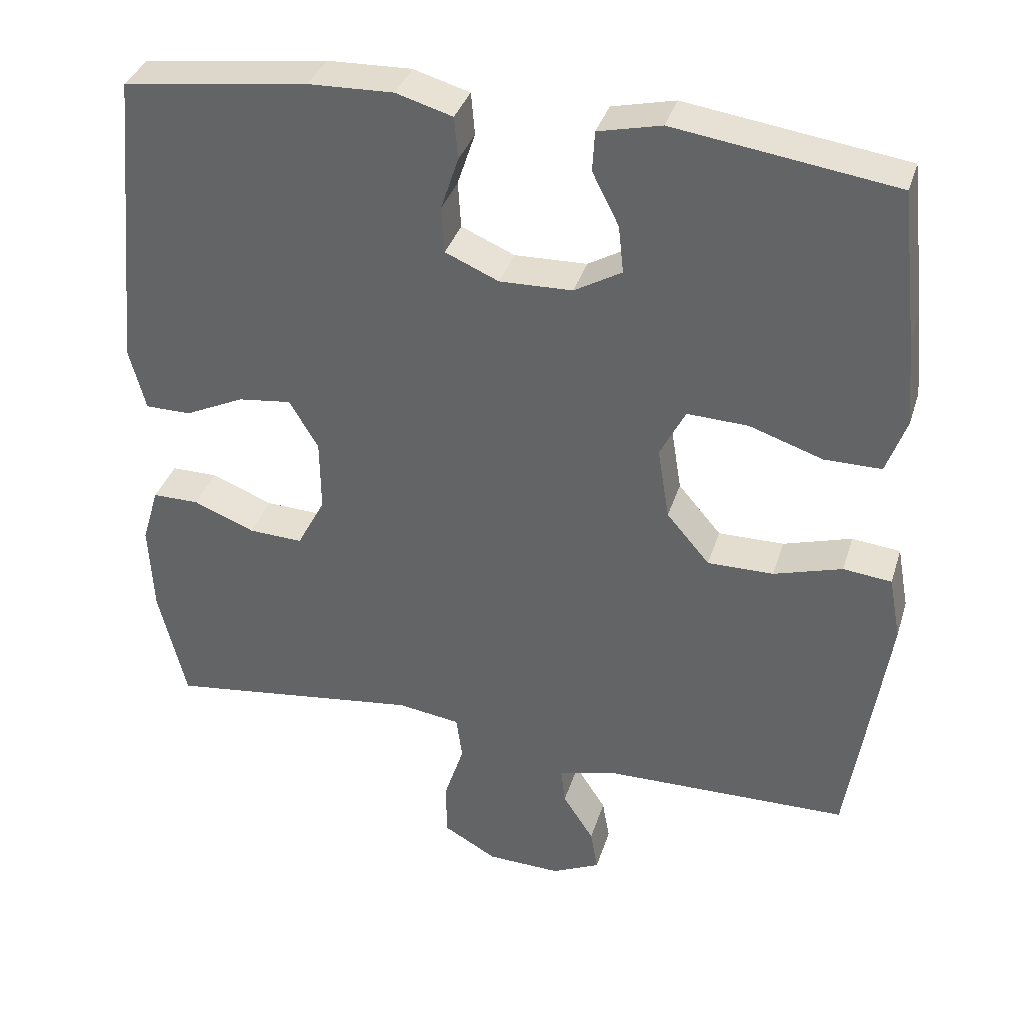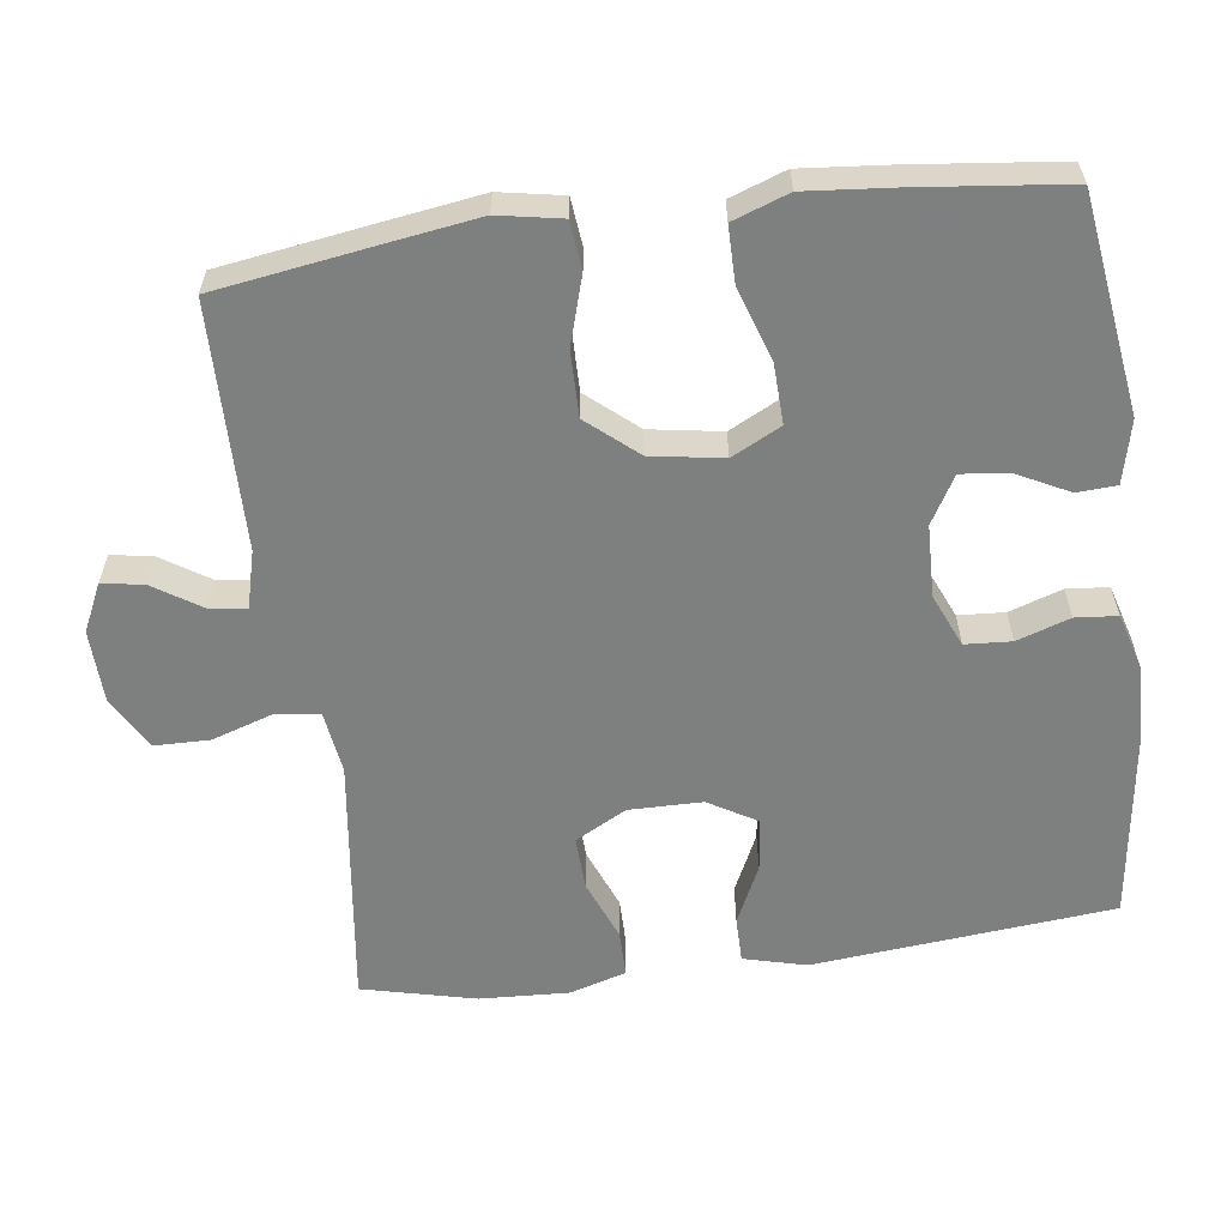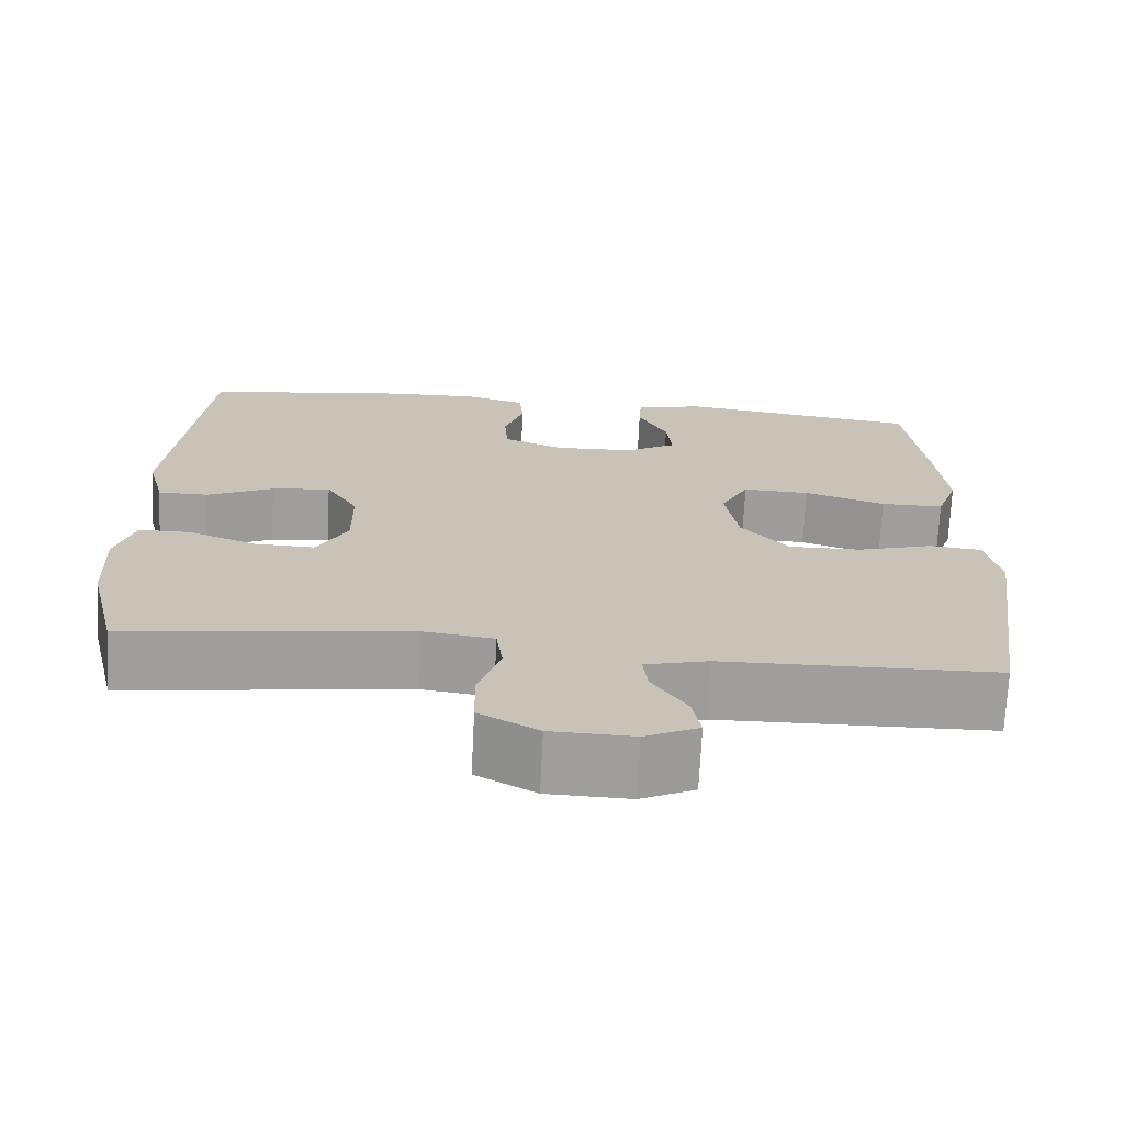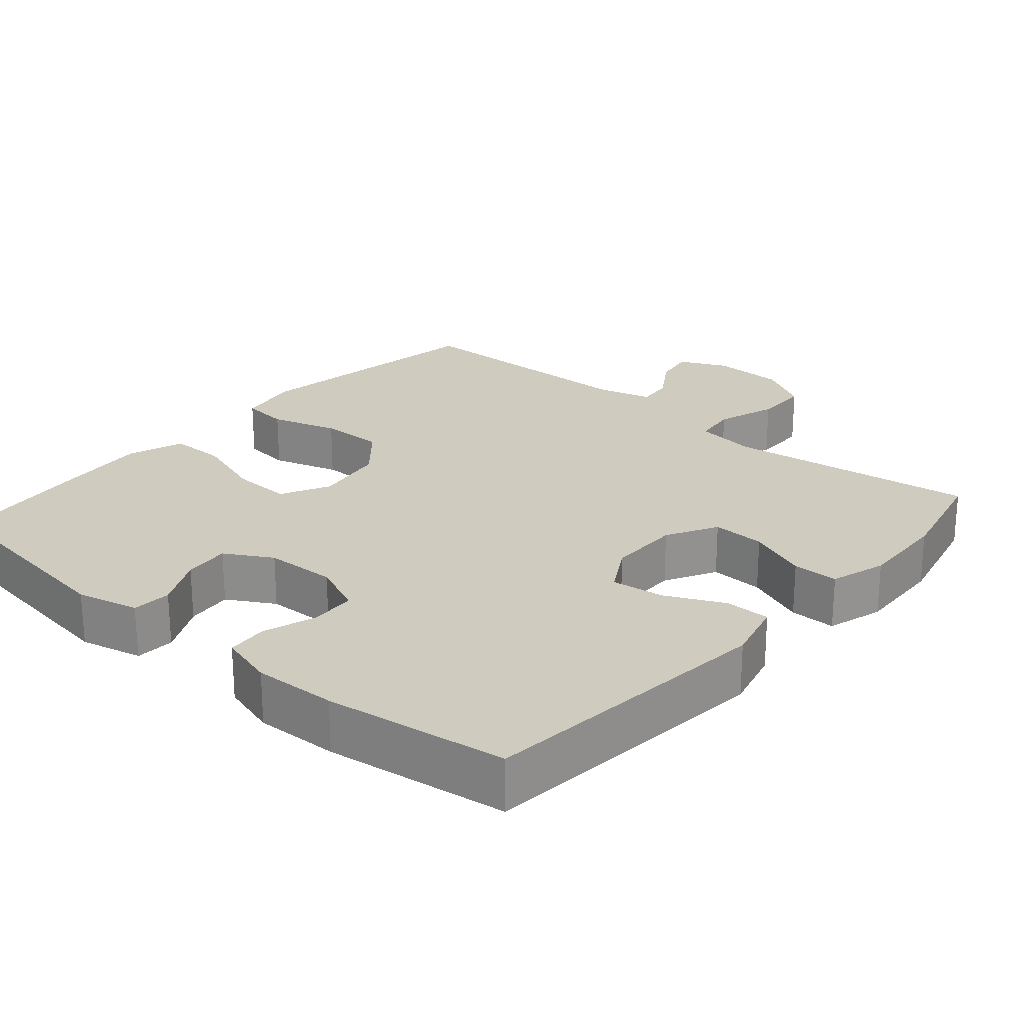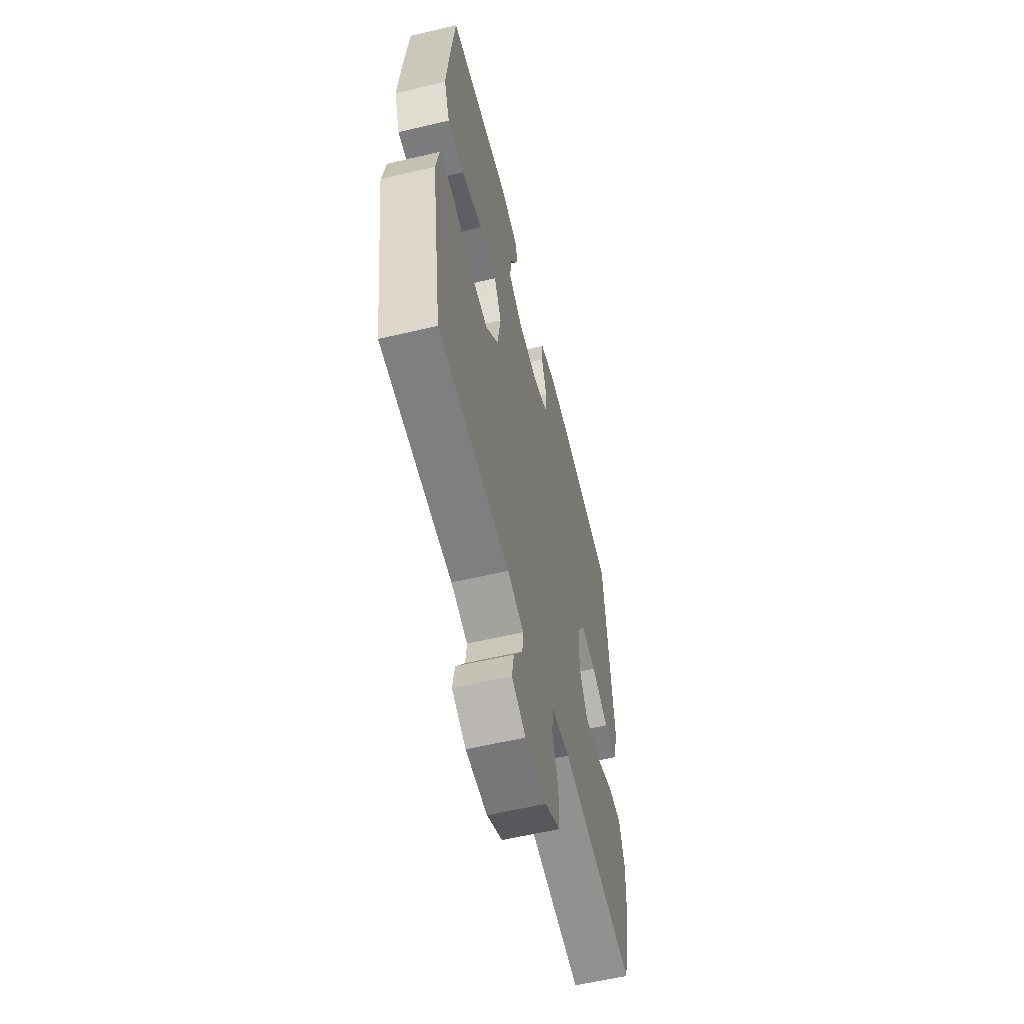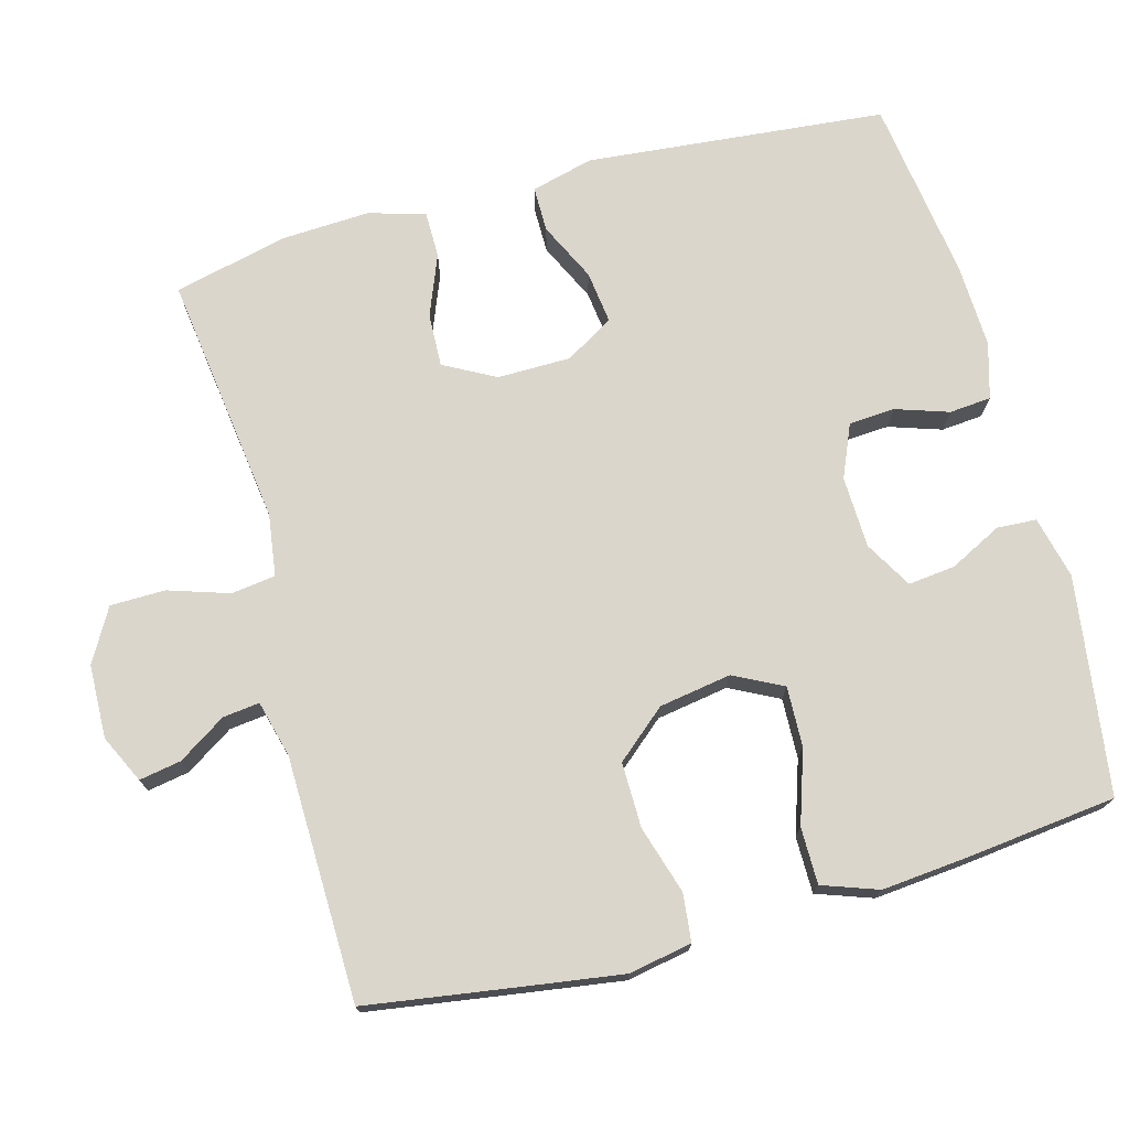
<metadata>
{"format":"obj","ext":"obj","renderer":"f3d","projection":"perspective","resolution":1024,"background":"white","views":[{"elev":36.0,"azim":-163.5,"up":"+Z"},{"elev":-59.6,"azim":-82.4,"up":"+Y"},{"elev":-70.9,"azim":177.2,"up":"+Z"},{"elev":23.7,"azim":40.9,"up":"+Y"},{"elev":-58.9,"azim":-76.3,"up":"+Z"},{"elev":73.5,"azim":-105.3,"up":"+Y"}]}
</metadata>
<code>
v -0.5 0.07 0.5
v -0.204 0.07 0.542
v -0.119 0.07 0.522
v -0.116 0.07 0.468
v -0.152 0.07 0.397
v -0.159 0.07 0.333
v -0.095 0.07 0.296
v 0.003 0.07 0.293
v 0.075 0.07 0.324
v 0.079 0.07 0.387
v 0.055 0.07 0.459
v 0.06 0.07 0.516
v 0.136 0.07 0.538
v 0.25 0.07 0.534
v 0.5 0.07 0.5
v 0.539 0.07 0.091
v 0.517 0.07 0.006
v 0.455 0.07 0.006
v 0.375 0.07 0.044
v 0.303 0.07 0.053
v 0.264 0.07 -0.013
v 0.263 0.07 -0.113
v 0.301 0.07 -0.183
v 0.374 0.07 -0.18
v 0.457 0.07 -0.147
v 0.52 0.07 -0.147
v 0.543 0.07 -0.224
v 0.537 0.07 -0.346
v 0.5 0.07 -0.5
v 0.156 0.07 -0.455
v 0.071 0.07 -0.467
v 0.063 0.07 -0.527
v 0.09 0.07 -0.61
v 0.089 0.07 -0.685
v 0.017 0.07 -0.726
v -0.083 0.07 -0.729
v -0.148 0.07 -0.698
v -0.138 0.07 -0.641
v -0.096 0.07 -0.576
v -0.09 0.07 -0.526
v -0.167 0.07 -0.506
v -0.5 0.07 -0.5
v -0.532 0.07 -0.288
v -0.551 0.07 -0.159
v -0.535 0.07 -0.073
v -0.47 0.07 -0.066
v -0.378 0.07 -0.094
v -0.289 0.07 -0.095
v -0.231 0.07 -0.027
v -0.215 0.07 0.071
v -0.249 0.07 0.138
v -0.331 0.07 0.135
v -0.43 0.07 0.102
v -0.507 0.07 0.102
v -0.534 0.07 0.178
v -0.523 0.07 0.297
v -0.5 0 0.5
v -0.204 0 0.542
v -0.119 0 0.522
v -0.116 0 0.468
v -0.152 0 0.397
v -0.159 0 0.333
v -0.095 0 0.296
v 0.003 0 0.293
v 0.075 0 0.324
v 0.079 0 0.387
v 0.055 0 0.459
v 0.06 0 0.516
v 0.136 0 0.538
v 0.25 0 0.534
v 0.5 0 0.5
v 0.539 0 0.091
v 0.517 0 0.006
v 0.455 0 0.006
v 0.375 0 0.044
v 0.303 0 0.053
v 0.264 0 -0.013
v 0.263 0 -0.113
v 0.301 0 -0.183
v 0.374 0 -0.18
v 0.457 0 -0.147
v 0.52 0 -0.147
v 0.543 0 -0.224
v 0.537 0 -0.346
v 0.5 0 -0.5
v 0.156 0 -0.455
v 0.071 0 -0.467
v 0.063 0 -0.527
v 0.09 0 -0.61
v 0.089 0 -0.685
v 0.017 0 -0.726
v -0.083 0 -0.729
v -0.148 0 -0.698
v -0.138 0 -0.641
v -0.096 0 -0.576
v -0.09 0 -0.526
v -0.167 0 -0.506
v -0.5 0 -0.5
v -0.532 0 -0.288
v -0.551 0 -0.159
v -0.535 0 -0.073
v -0.47 0 -0.066
v -0.378 0 -0.094
v -0.289 0 -0.095
v -0.231 0 -0.027
v -0.215 0 0.071
v -0.249 0 0.138
v -0.331 0 0.135
v -0.43 0 0.102
v -0.507 0 0.102
v -0.534 0 0.178
v -0.523 0 0.297
f 3 4 5
f 2 3 5
f 1 2 5
f 56 1 5
f 55 56 5
f 54 55 5
f 53 54 5
f 52 53 5
f 51 52 5 6
f 50 51 6 7
f 49 50 7 8
f 45 46 47
f 44 45 47
f 43 44 47
f 42 43 47
f 41 42 47
f 40 41 47 48
f 37 38 39
f 36 37 39
f 35 36 39
f 34 35 39
f 33 34 39
f 32 33 39
f 31 32 39 40
f 28 29 30
f 27 28 30
f 26 27 30
f 25 26 30
f 24 25 30
f 23 24 30 31
f 40 48 49
f 31 40 49
f 23 31 49
f 22 23 49
f 17 18 19
f 16 17 19
f 15 16 19
f 14 15 19
f 13 14 19
f 12 13 19
f 11 12 19
f 10 11 19
f 9 10 19 20
f 49 8 9
f 22 49 9
f 21 22 9
f 9 20 21
f 61 60 59
f 61 59 58
f 61 58 57
f 61 57 112
f 61 112 111
f 61 111 110
f 61 110 109
f 61 109 108
f 62 61 108 107
f 63 62 107 106
f 64 63 106 105
f 103 102 101
f 103 101 100
f 103 100 99
f 103 99 98
f 103 98 97
f 104 103 97 96
f 95 94 93
f 95 93 92
f 95 92 91
f 95 91 90
f 95 90 89
f 95 89 88
f 96 95 88 87
f 86 85 84
f 86 84 83
f 86 83 82
f 86 82 81
f 86 81 80
f 87 86 80 79
f 105 104 96
f 105 96 87
f 105 87 79
f 105 79 78
f 75 74 73
f 75 73 72
f 75 72 71
f 75 71 70
f 75 70 69
f 75 69 68
f 75 68 67
f 75 67 66
f 76 75 66 65
f 65 64 105
f 65 105 78
f 65 78 77
f 77 76 65
f 1 57 58 2
f 2 58 59 3
f 3 59 60 4
f 4 60 61 5
f 5 61 62 6
f 6 62 63 7
f 7 63 64 8
f 8 64 65 9
f 9 65 66 10
f 10 66 67 11
f 11 67 68 12
f 12 68 69 13
f 13 69 70 14
f 14 70 71 15
f 15 71 72 16
f 16 72 73 17
f 17 73 74 18
f 18 74 75 19
f 19 75 76 20
f 20 76 77 21
f 21 77 78 22
f 22 78 79 23
f 23 79 80 24
f 24 80 81 25
f 25 81 82 26
f 26 82 83 27
f 27 83 84 28
f 28 84 85 29
f 29 85 86 30
f 30 86 87 31
f 31 87 88 32
f 32 88 89 33
f 33 89 90 34
f 34 90 91 35
f 35 91 92 36
f 36 92 93 37
f 37 93 94 38
f 38 94 95 39
f 39 95 96 40
f 40 96 97 41
f 41 97 98 42
f 42 98 99 43
f 43 99 100 44
f 44 100 101 45
f 45 101 102 46
f 46 102 103 47
f 47 103 104 48
f 48 104 105 49
f 49 105 106 50
f 50 106 107 51
f 51 107 108 52
f 52 108 109 53
f 53 109 110 54
f 54 110 111 55
f 55 111 112 56
f 56 112 57 1

</code>
